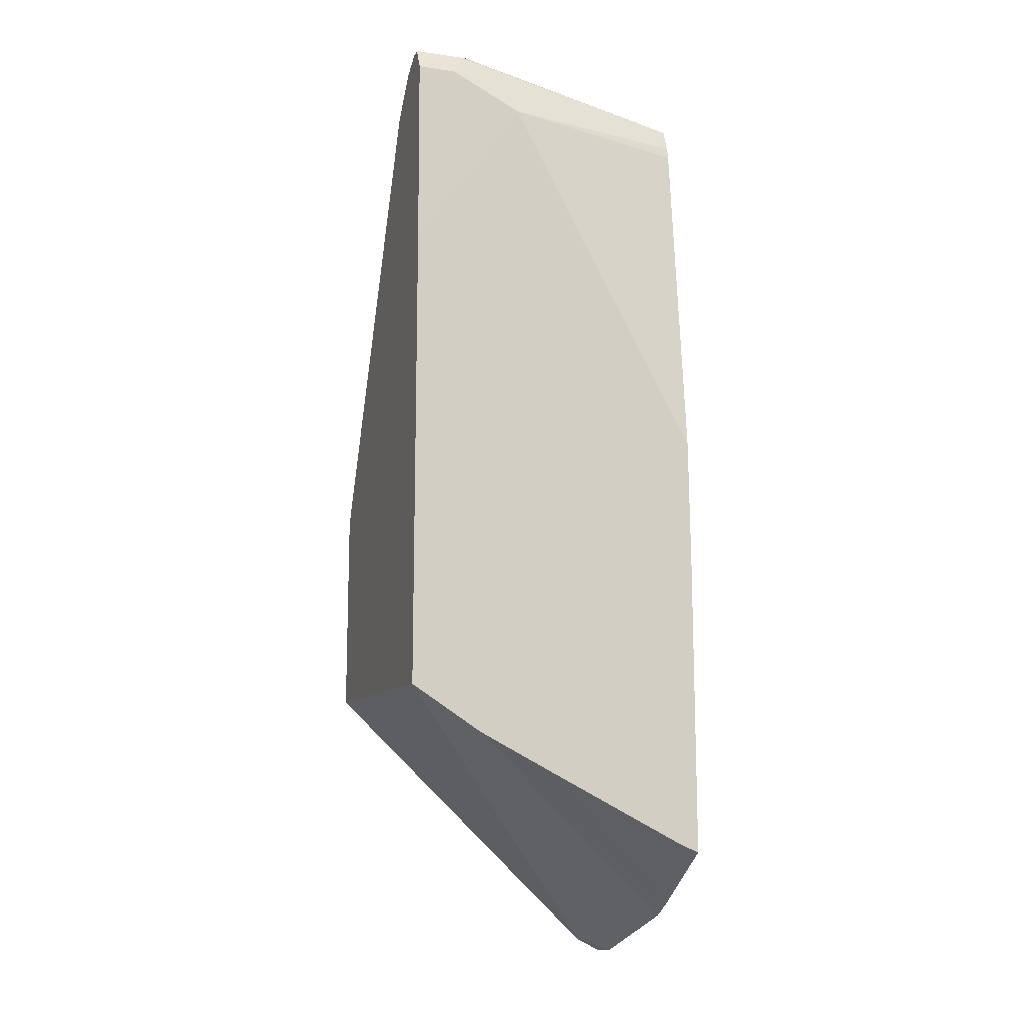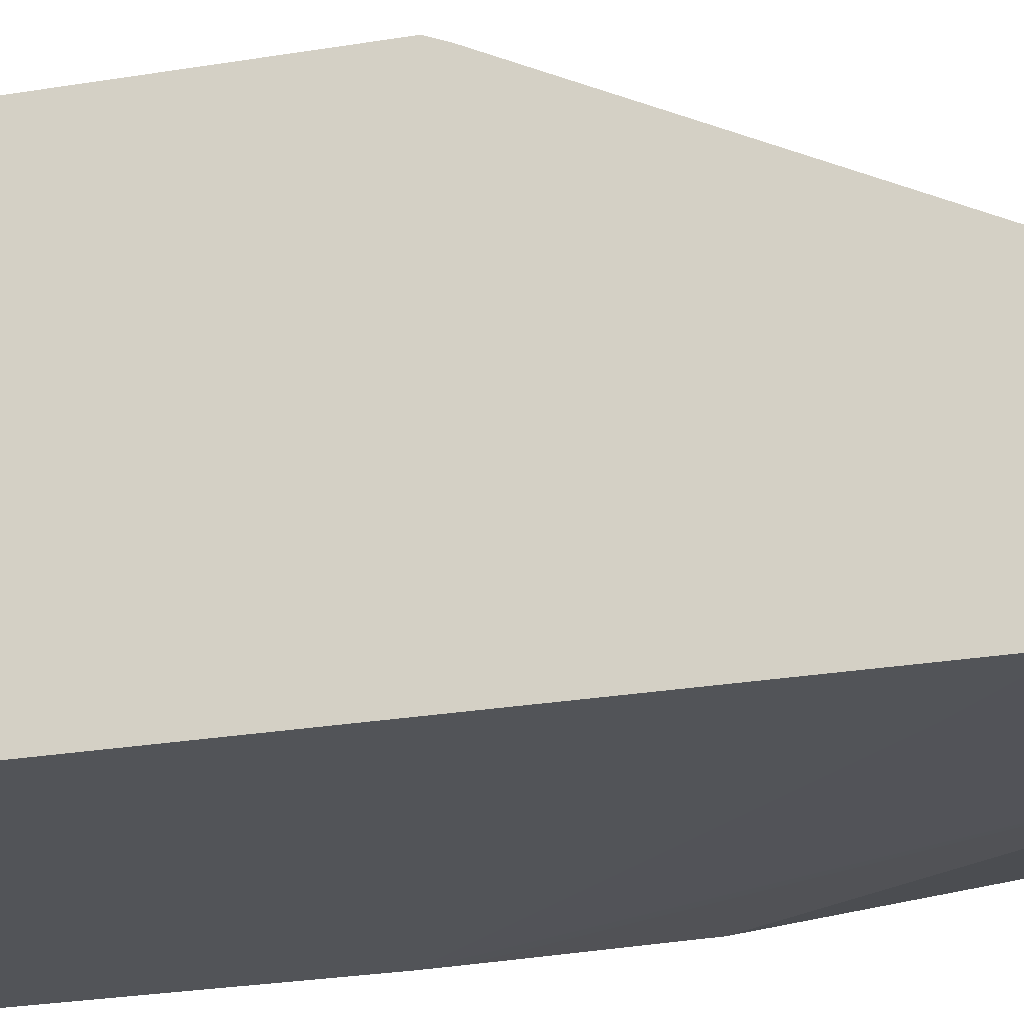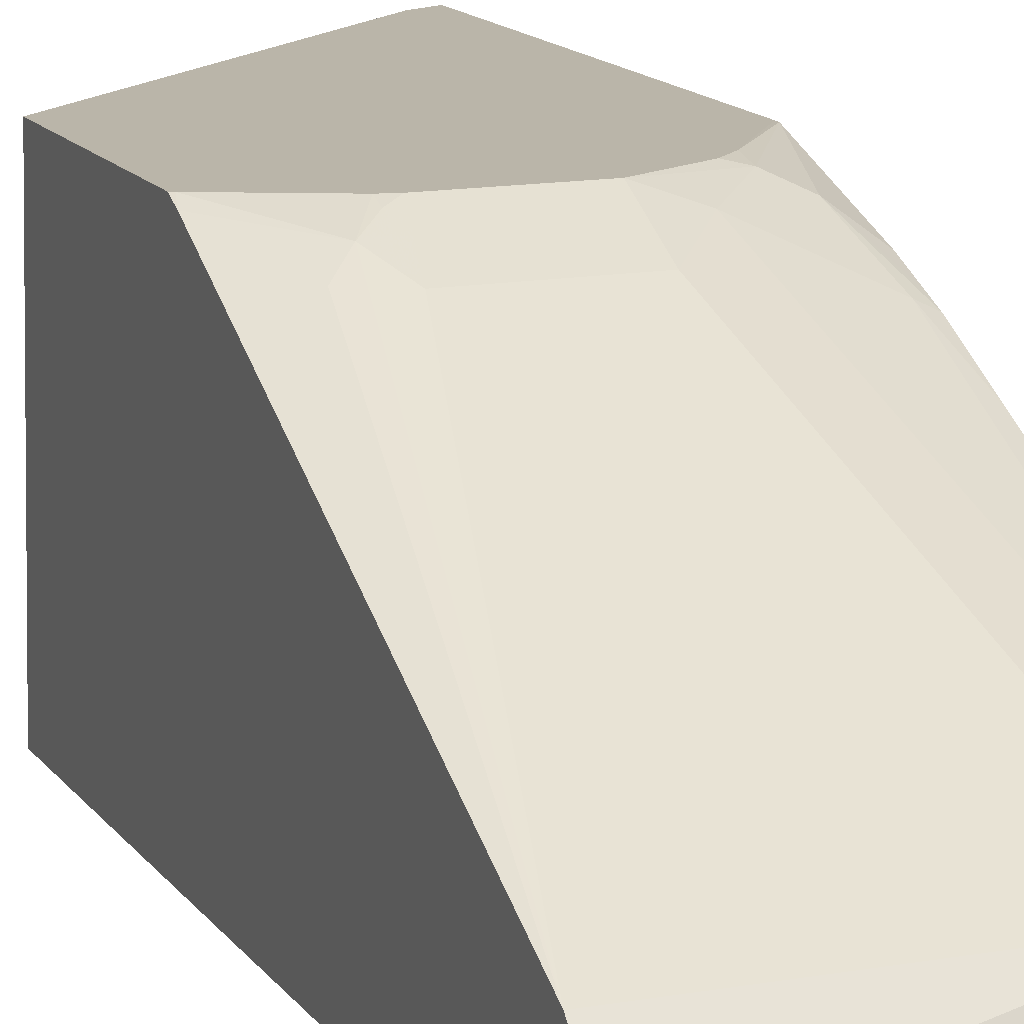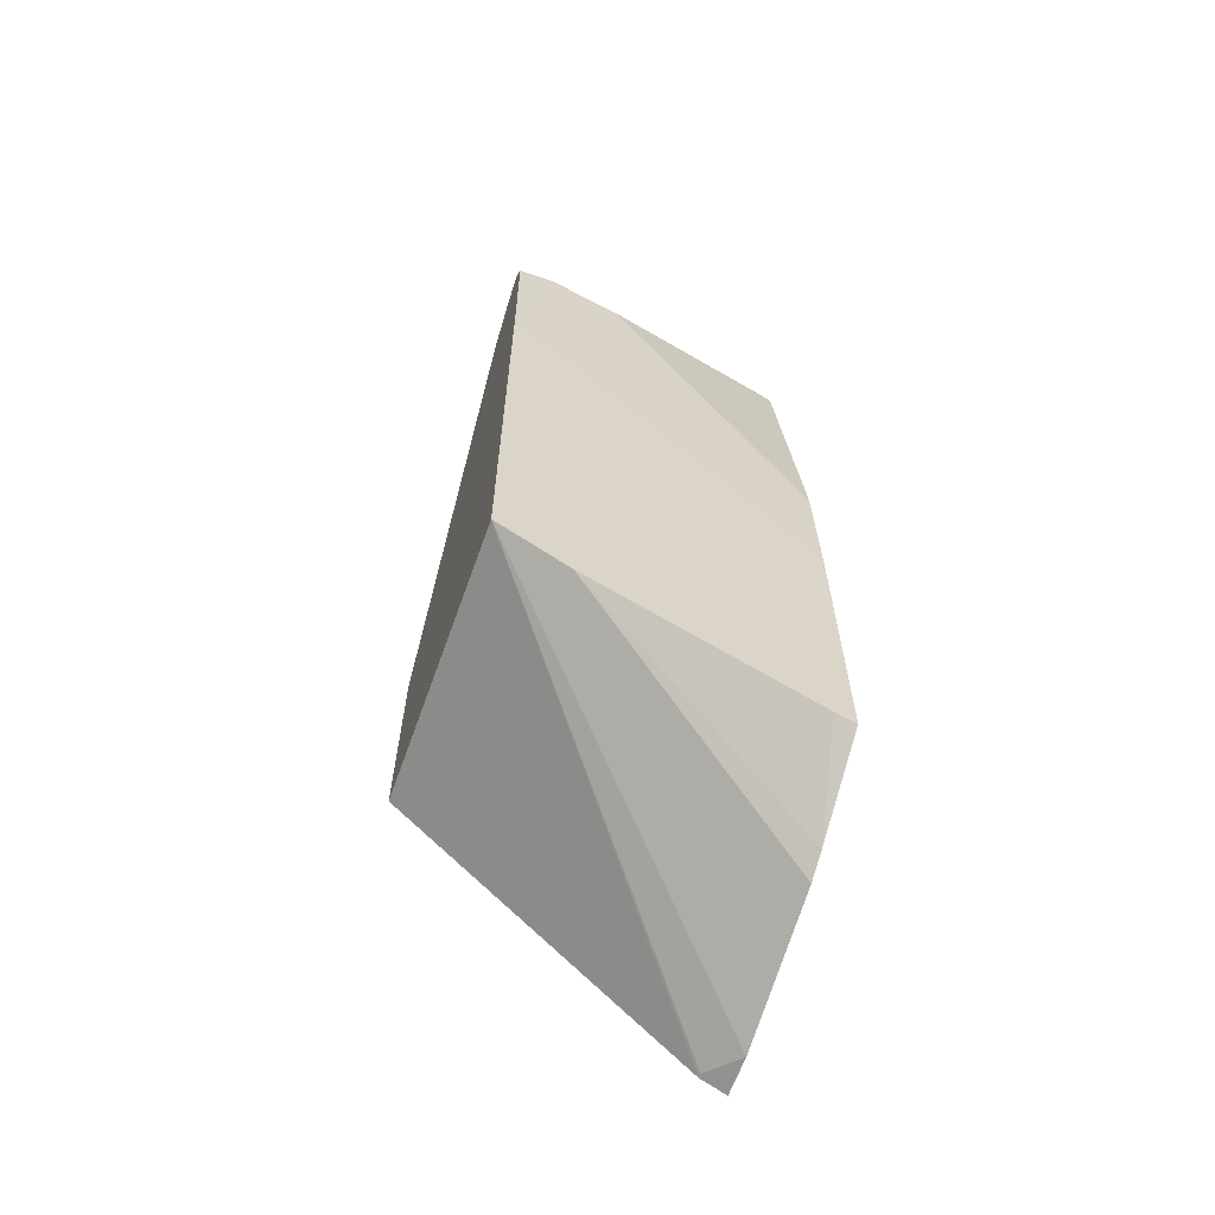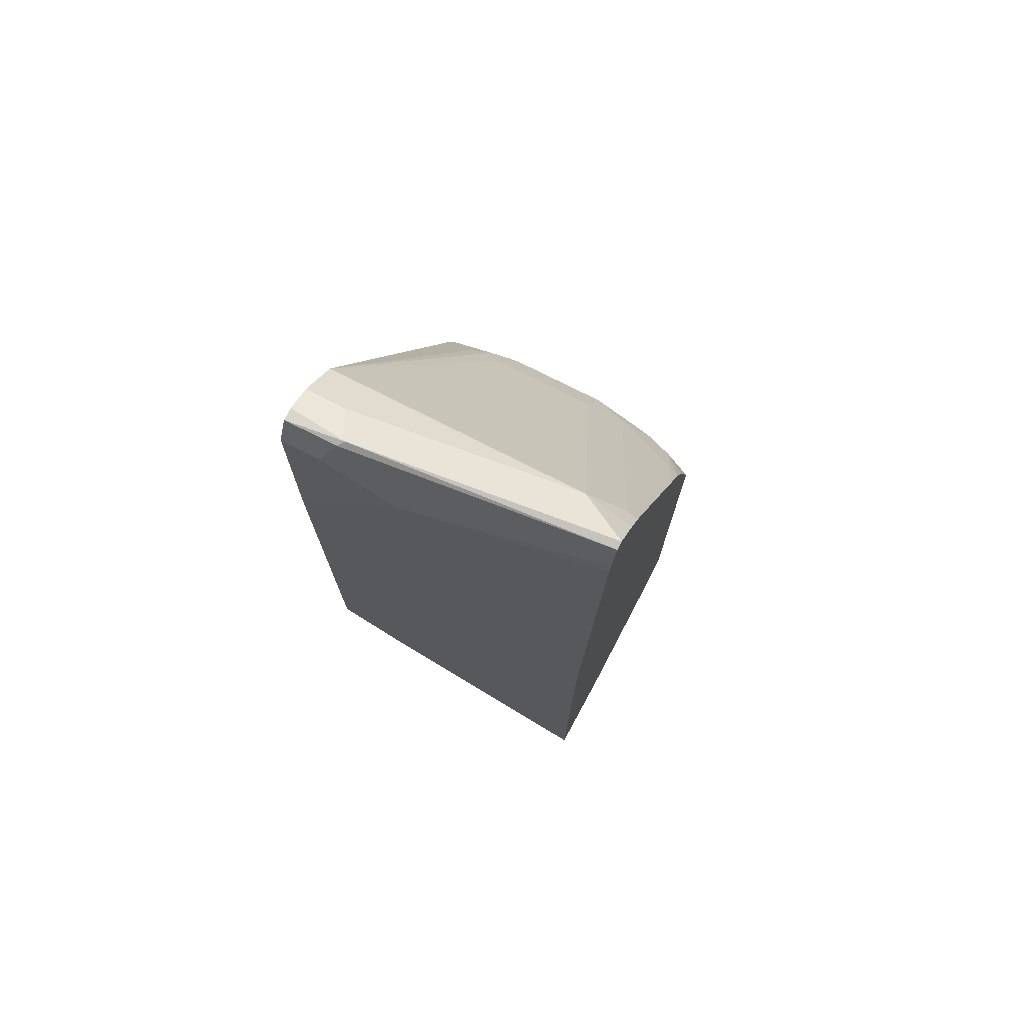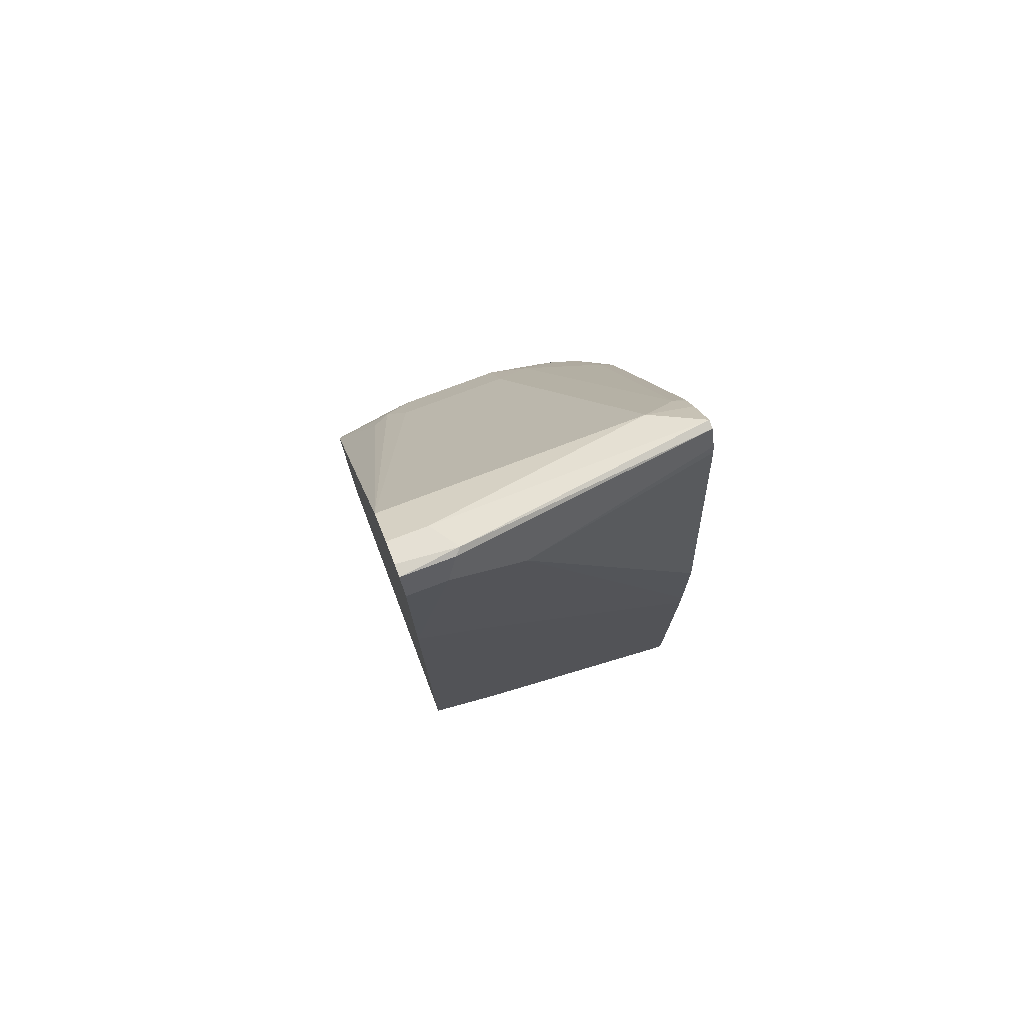
<metadata>
{"format":"obj","ext":"obj","renderer":"f3d","projection":"perspective","resolution":1024,"background":"white","views":[{"elev":-13.4,"azim":-18.0,"up":"+Z"},{"elev":-23.1,"azim":-73.5,"up":"+Y"},{"elev":13.7,"azim":-21.8,"up":"+Y"},{"elev":-63.5,"azim":-19.3,"up":"+Z"},{"elev":74.5,"azim":27.1,"up":"+Z"},{"elev":75.6,"azim":-20.8,"up":"+Z"}]}
</metadata>
<code>
v 0.07912 -0.1142 0.9204
v 0.1075 -0.1142 0.9204
v 0.1109 -0.1108 0.9221
v 0.07912 -0.1075 0.9204
v 0.07912 -0.1202 0.9084
v 0.1008 -0.1209 0.9069
v 0.1478 -0.1142 0.9002
v 0.2485 -0.09405 0.9002
v 0.07912 -0.09505 0.9142
v 0.2485 -0.08956 0.9013
v 0.1008 -0.09405 0.9136
v 0.07912 -0.1209 0.9069
v 0.07912 -0.1225 0.8021
v 0.1411 -0.1209 0.8868
v 0.2418 -0.1008 0.8868
v 0.2485 -0.09927 0.8868
v 0.07912 -0.09405 0.9136
v 0.2217 -0.07389 0.8935
v 0.2485 -0.07501 0.8806
v 0.1141 -0.1225 0.7658
v 0.07912 -0.1225 0.6823
v 0.2485 -0.1209 0.6852
v 0.2485 -0.1008 0.8801
v 0.2485 -0.1225 0.6053
v 0.2485 -0.1223 0.6181
v 0.07912 -0.07389 0.8935
v 0.2485 -0.06885 0.8708
v 0.2418 -0.06549 0.8691
v 0.2015 0.03525 0.6878
v 0.1814 0.02687 0.7121
v 0.07912 -0.1224 0.5334
v 0.09467 -0.1225 0.5256
v 0.2485 -0.1225 0.4442
v 0.1209 0.02687 0.7121
v 0.1109 0.03525 0.6953
v 0.1008 0.02771 0.7054
v 0.07912 -0.0403 0.8263
v 0.2485 -0.06606 0.8661
v 0.2485 -0.06383 0.8616
v 0.2485 -0.04589 0.8258
v 0.2418 -0.04534 0.8288
v 0.2418 0.01511 0.7079
v 0.2351 0.03359 0.6718
v 0.2217 0.0403 0.6651
v 0.1814 0.04259 0.6807
v 0.07912 0.04259 0.5434
v 0.2351 0.04259 0.3964
v 0.2351 0.0403 0.3964
v 0.2485 0.02015 0.3897
v 0.2485 -0.06045 0.4098
v 0.1188 -0.1225 0.5082
v 0.1165 -0.1225 0.5097
v 0.2482 -0.1225 0.4443
v 0.2485 -0.07387 0.4166
v 0.1278 0.04259 0.6807
v 0.1209 0.0403 0.6852
v 0.1209 0.04259 0.6792
v 0.08063 0.04259 0.6605
v 0.07912 0.03955 0.6666
v 0.07912 0.02637 0.693
v 0.2485 -0.02352 0.781
v 0.2485 -0.005602 0.7451
v 0.2485 -0.003373 0.7407
v 0.2485 0.01175 0.7096
v 0.2485 0.04254 0.6203
v 0.2485 0.01511 0.7012
v 0.2485 0.02183 0.6844
v 0.2217 0.04259 0.6549
v 0.2126 0.04259 0.6639
v 0.07912 0.04259 0.6594
v 0.2485 0.04259 0.3897
v 0.1572 -0.1225 0.4888
v 0.2378 -0.1225 0.4484
v 0.1975 -0.1225 0.4686
v 0.2485 0.04259 0.6177
f 29 44 45
f 29 45 30
f 30 45 55
f 30 55 34
f 31 46 47
f 31 47 48
f 31 51 52
f 31 49 50
f 31 50 51
f 35 56 57
f 31 52 32
f 33 53 54
f 29 43 44
f 34 55 35
f 31 48 49
f 29 42 43
f 21 31 32
f 28 41 29
f 15 23 16
f 35 57 58
f 18 19 27
f 18 27 28
f 18 28 29
f 18 29 30
f 18 30 34
f 18 34 26
f 26 34 35
f 26 35 36
f 26 36 37
f 27 38 28
f 28 38 39
f 28 39 40
f 28 40 41
f 29 41 42
f 35 58 59
f 45 46 70
f 35 55 56
f 45 47 46
f 45 70 58
f 45 58 57
f 45 57 55
f 47 71 49
f 47 49 48
f 50 54 51
f 51 54 72
f 53 73 54
f 54 73 74
f 54 74 72
f 55 57 56
f 58 70 59
f 65 75 68
f 14 25 22
f 45 71 47
f 35 59 36
f 45 75 71
f 45 69 68
f 36 59 60
f 36 60 37
f 40 61 41
f 41 61 42
f 42 61 62
f 42 62 63
f 42 63 64
f 42 64 43
f 43 65 44
f 43 64 66
f 43 66 67
f 43 67 65
f 44 68 69
f 44 69 45
f 44 65 68
f 45 68 75
f 14 24 25
f 8 64 63
f 14 23 15
f 2 8 3
f 3 9 4
f 3 8 10
f 3 10 11
f 3 11 9
f 5 12 6
f 2 7 8
f 6 12 13
f 6 14 7
f 7 14 15
f 7 15 8
f 8 15 16
f 8 16 23
f 8 23 22
f 6 13 14
f 2 6 7
f 14 20 24
f 1 5 2
f 1 2 3
f 1 3 4
f 1 4 9
f 1 9 17
f 1 17 26
f 1 26 37
f 1 37 60
f 1 60 59
f 1 59 70
f 1 70 46
f 1 46 31
f 1 31 21
f 1 21 13
f 1 13 12
f 1 12 5
f 8 22 25
f 8 25 24
f 2 5 6
f 8 33 54
f 10 19 18
f 11 18 26
f 11 26 17
f 13 20 14
f 13 21 32
f 13 32 52
f 13 51 72
f 13 72 74
f 13 74 73
f 13 73 53
f 13 53 33
f 13 33 24
f 13 24 20
f 14 22 23
f 8 24 33
f 10 18 11
f 9 11 17
f 13 52 51
f 8 27 19
f 8 54 50
f 8 19 10
f 8 50 49
f 8 49 71
f 8 71 75
f 8 75 65
f 8 67 66
f 8 66 64
f 8 65 67
f 8 63 62
f 8 62 61
f 8 61 40
f 8 40 39
f 8 39 38
f 8 38 27

</code>
